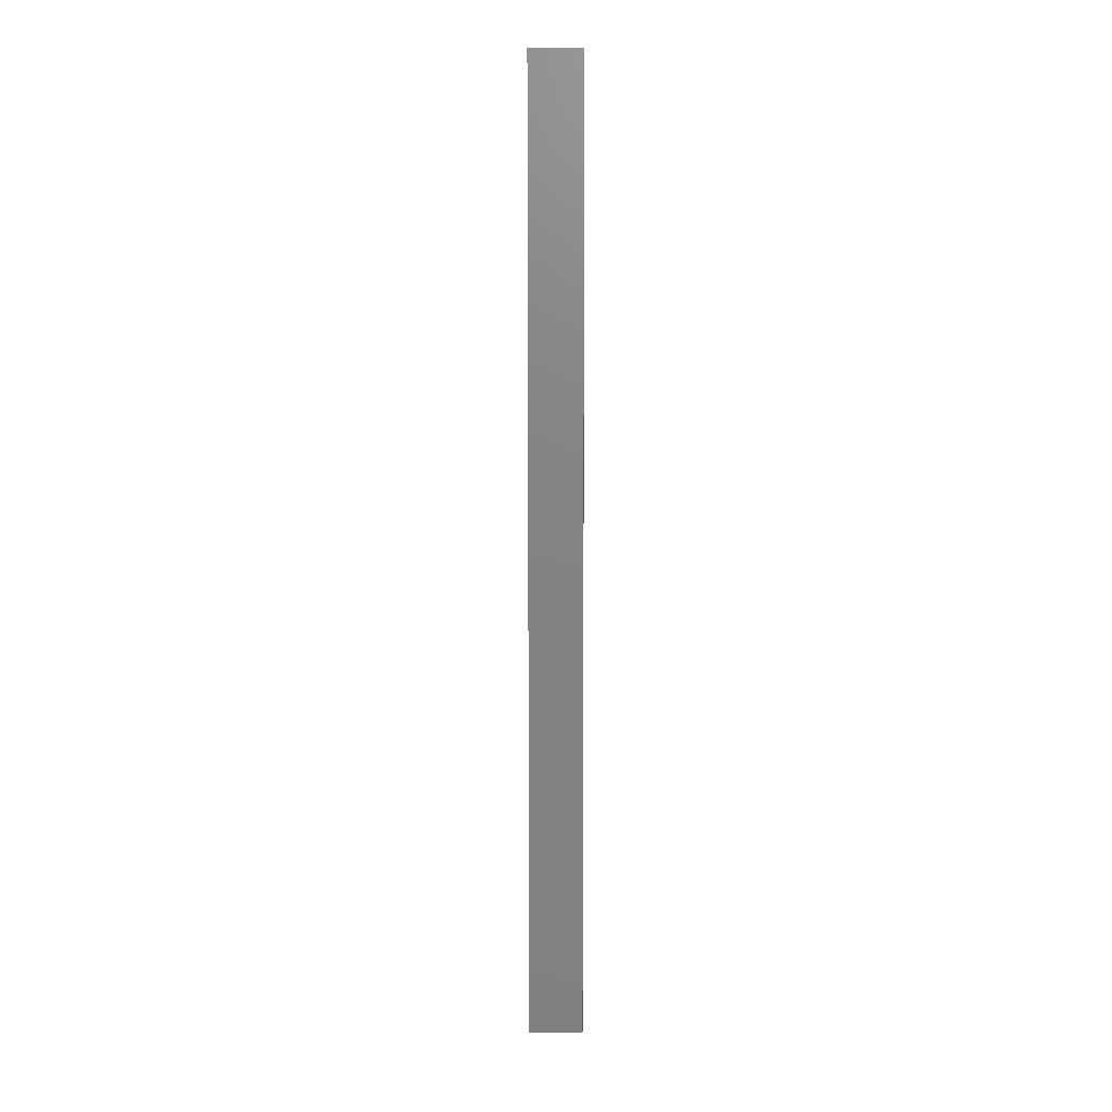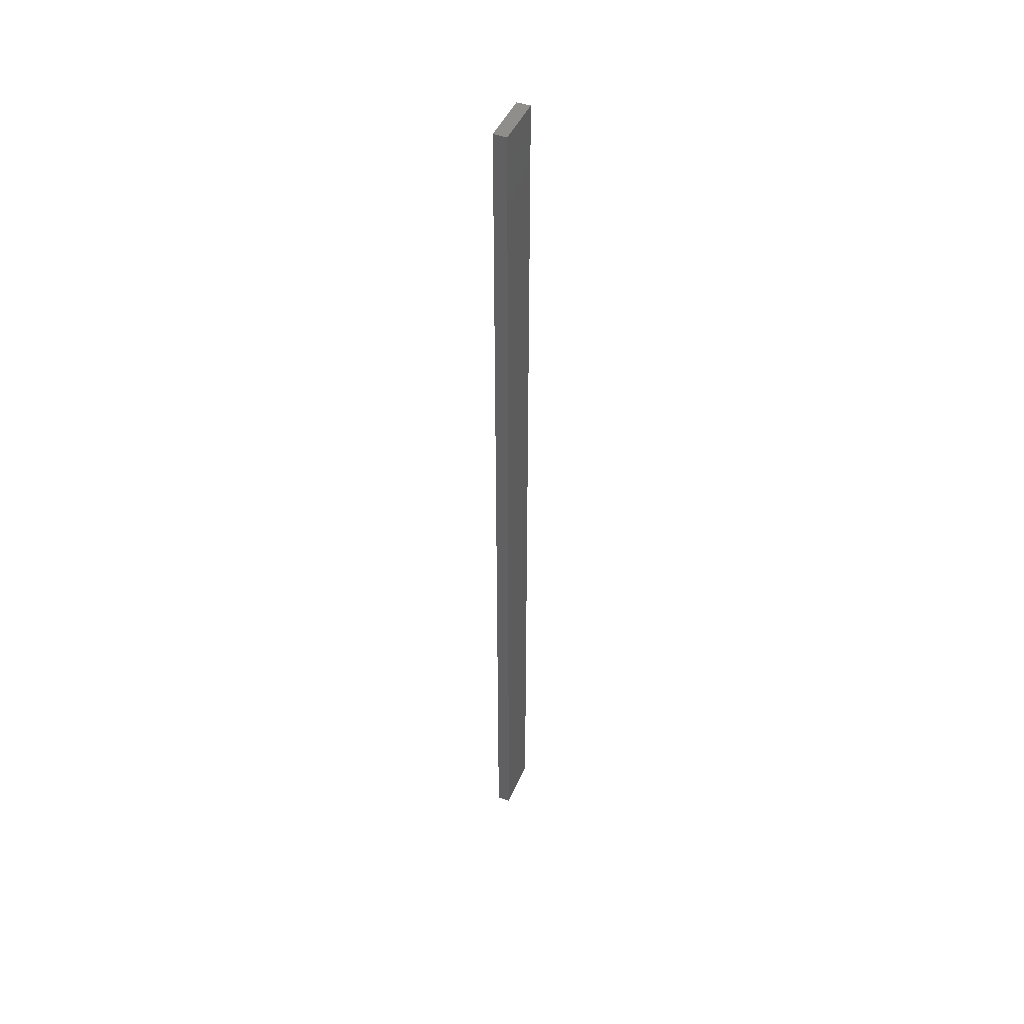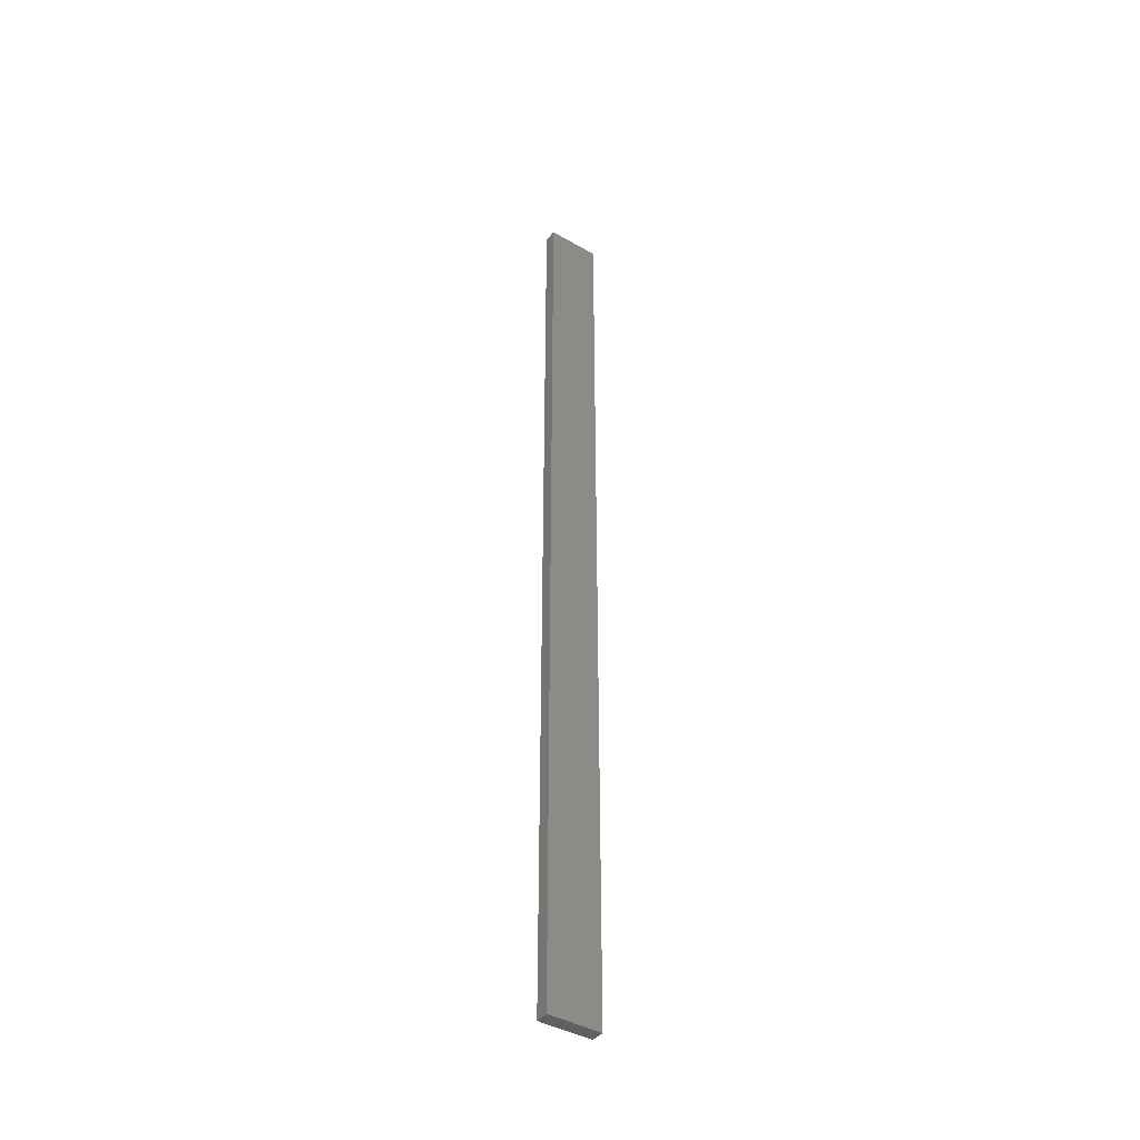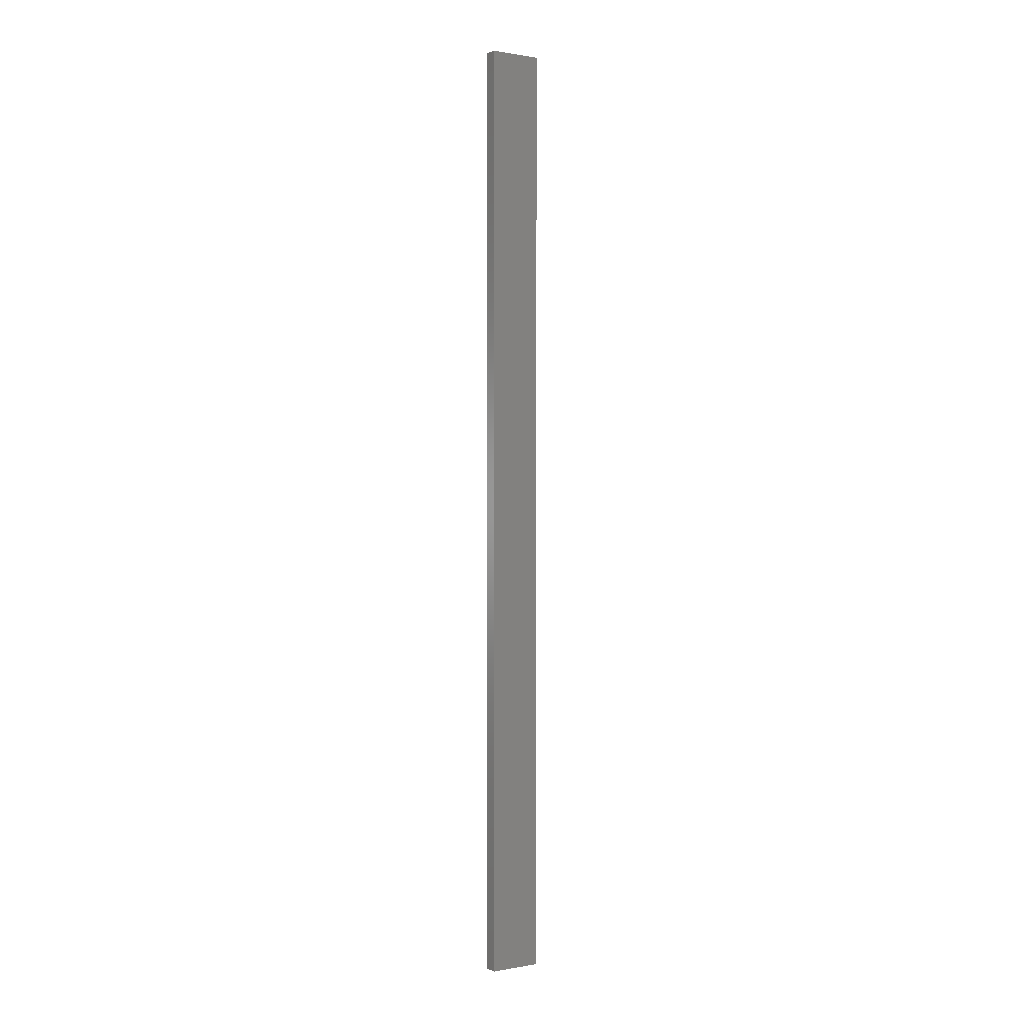
<metadata>
{"format":"stl","ext":"stl","renderer":"f3d","projection":"perspective","resolution":1024,"background":"white","views":[{"elev":7.5,"azim":-166.3,"up":"+Z"},{"elev":45.3,"azim":124.4,"up":"+Z"},{"elev":-41.7,"azim":-22.6,"up":"+Z"},{"elev":0.5,"azim":158.1,"up":"+Z"}]}
</metadata>
<code>
# stl→obj: 16 verts, 28 faces
v -19.02 2.405 -392.6
v -18.96 2.419 -392.6
v -18.96 2.419 -396.2
v -19.02 2.405 -396.2
v -19.09 2.391 -392.6
v -19.09 2.391 -396.2
v -19.15 2.377 -396.2
v -19.15 2.377 -392.6
v -19.14 2.328 -392.6
v -19.14 2.328 -396.2
v -18.95 2.37 -396.2
v -19.01 2.356 -392.6
v -19.01 2.356 -396.2
v -18.95 2.37 -392.6
v -19.08 2.342 -392.6
v -19.08 2.342 -396.2
f 1 2 3
f 1 3 4
f 5 4 6
f 5 6 7
f 5 1 4
f 8 5 7
f 9 8 7
f 9 7 10
f 11 12 13
f 14 12 11
f 13 15 16
f 16 15 10
f 12 15 13
f 15 9 10
f 2 14 11
f 2 11 3
f 9 15 8
f 15 5 8
f 15 12 5
f 12 1 5
f 12 14 1
f 14 2 1
f 16 10 7
f 6 16 7
f 13 16 6
f 4 13 6
f 3 11 13
f 3 13 4

</code>
